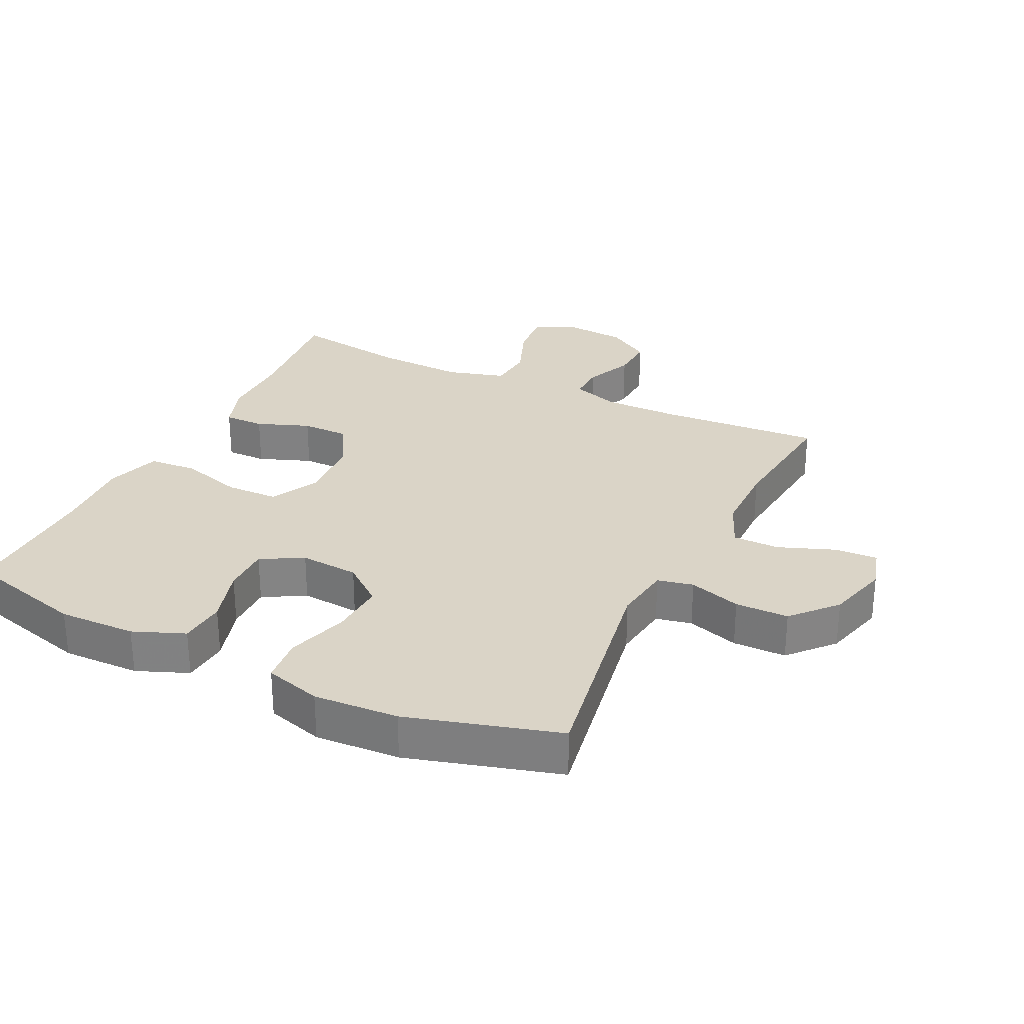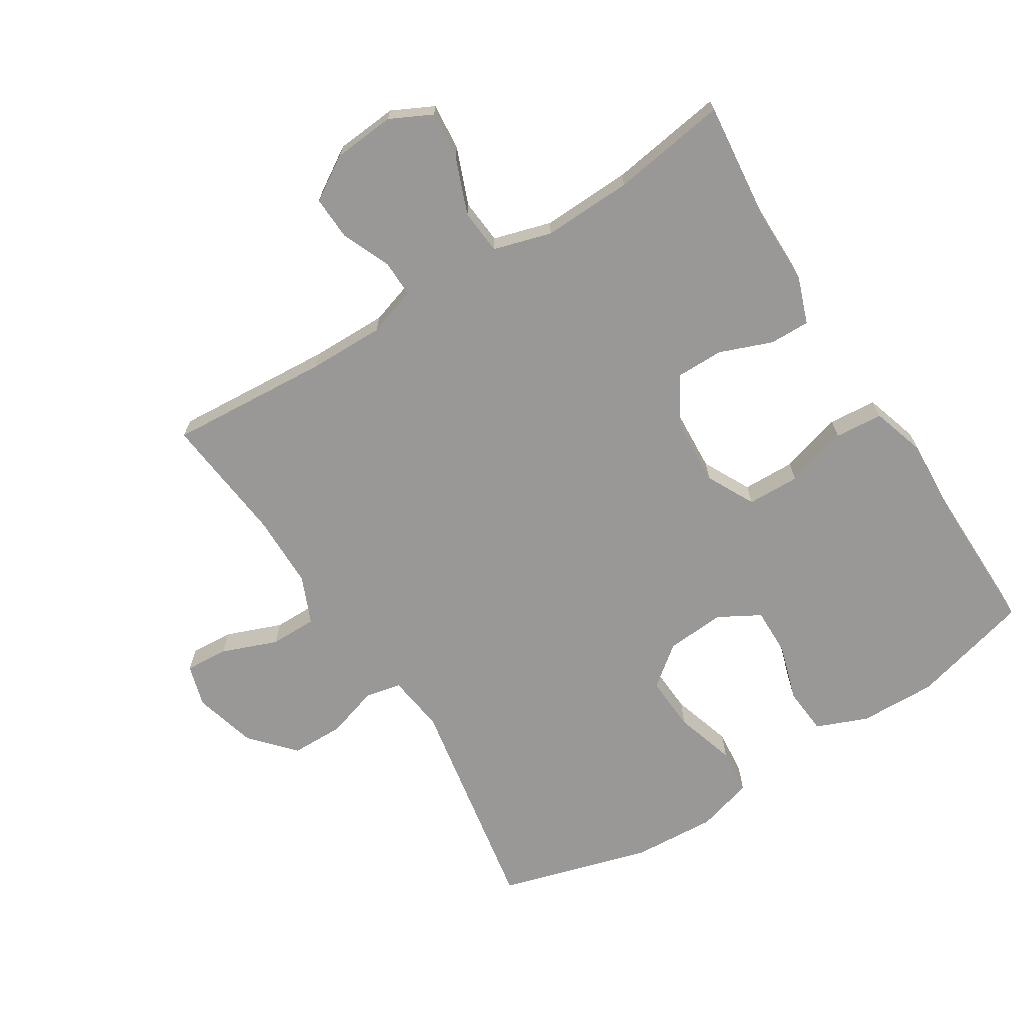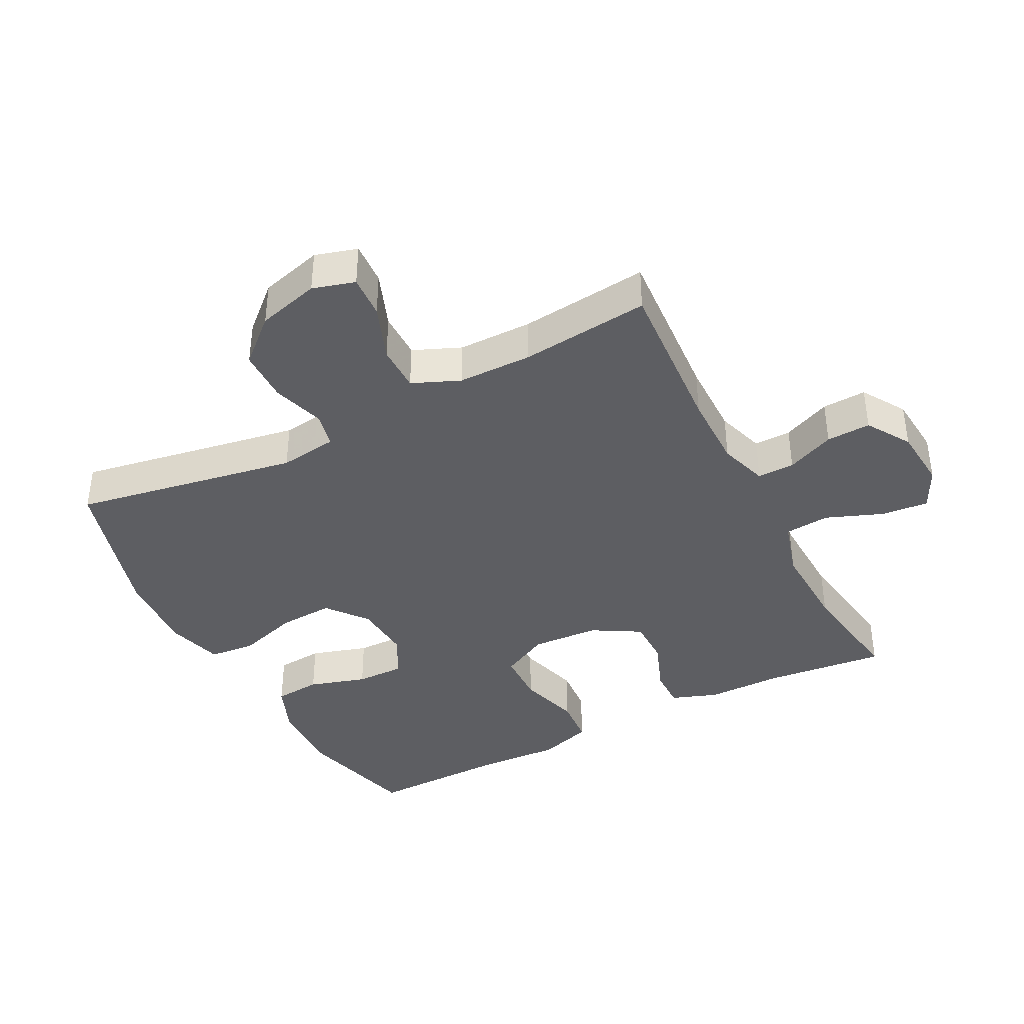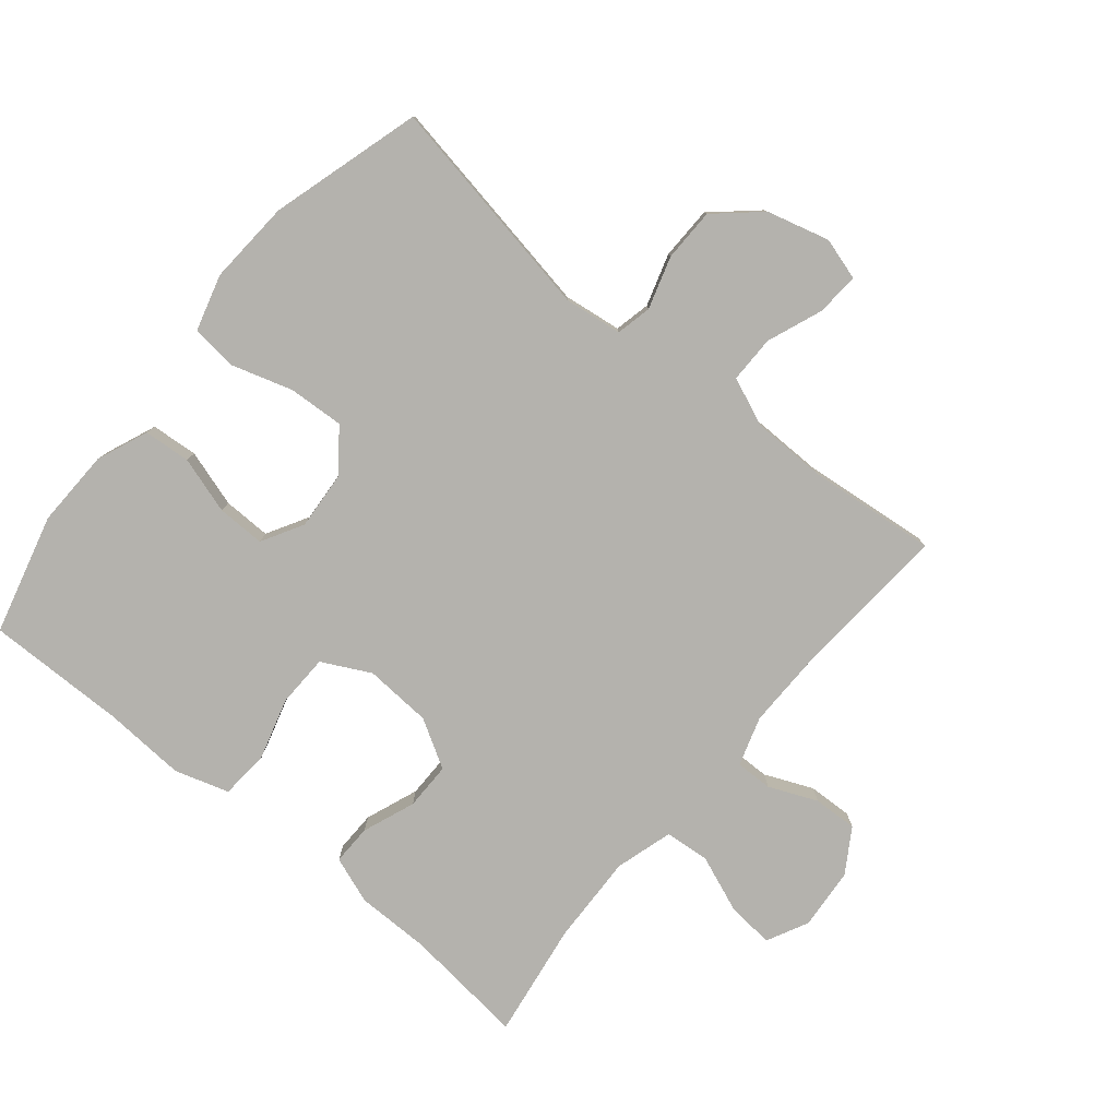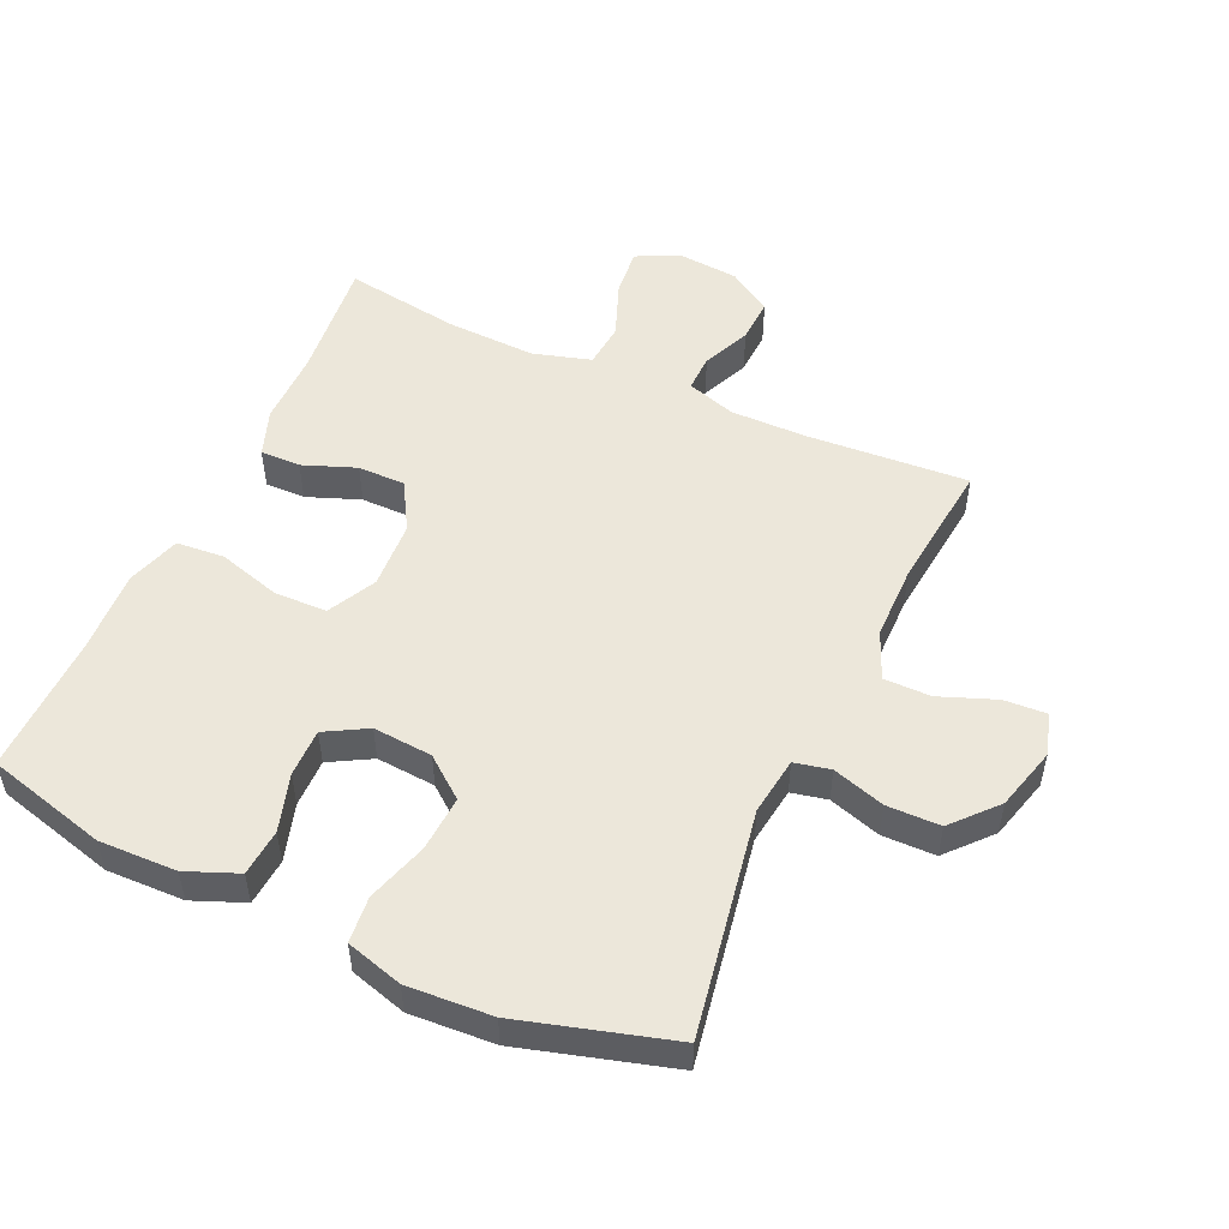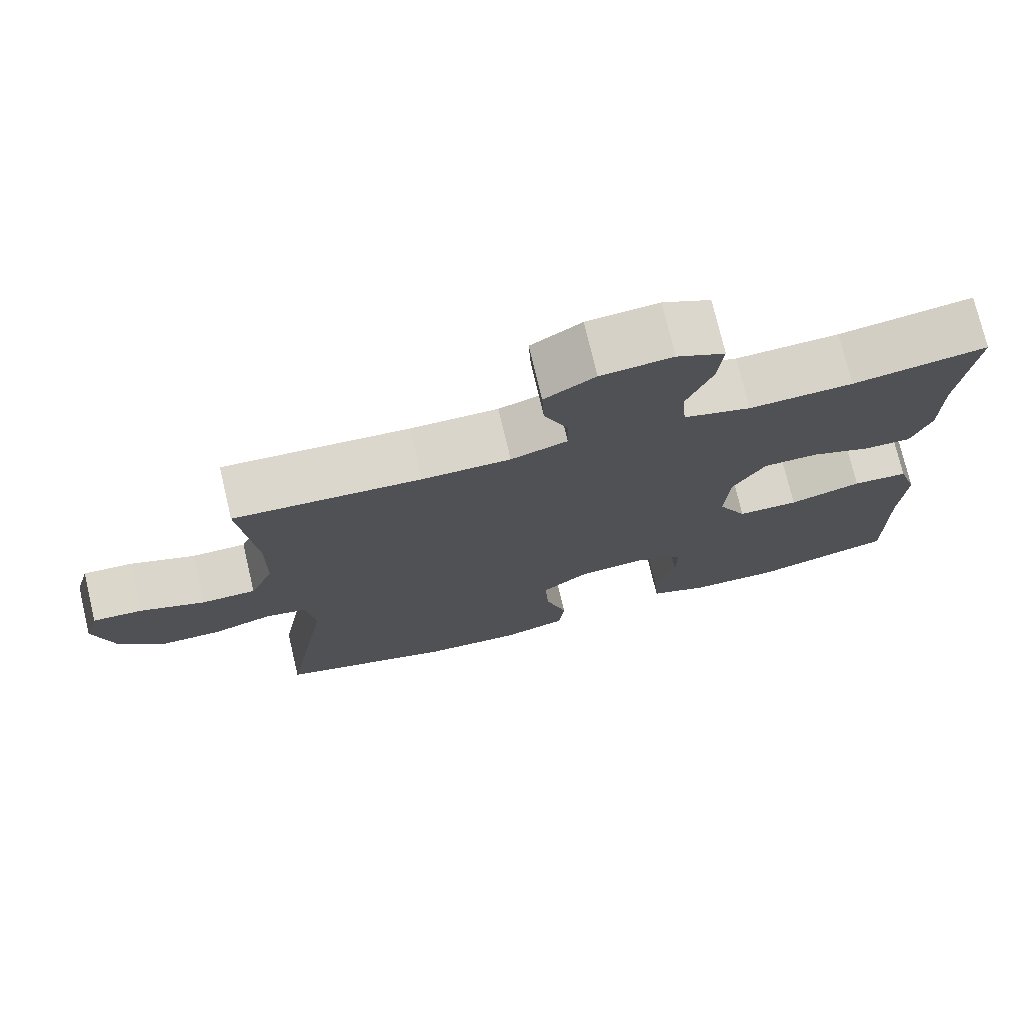
<metadata>
{"format":"obj","ext":"obj","renderer":"f3d","projection":"perspective","resolution":1024,"background":"white","views":[{"elev":28.9,"azim":-154.0,"up":"+Y"},{"elev":-68.7,"azim":32.1,"up":"+Y"},{"elev":-39.4,"azim":-62.6,"up":"+Y"},{"elev":-79.6,"azim":-129.7,"up":"+Y"},{"elev":51.5,"azim":-155.5,"up":"+Y"},{"elev":74.8,"azim":-13.3,"up":"+Z"}]}
</metadata>
<code>
v 0.5 0.07 0.5
v 0.48 0.07 0.312
v 0.48 0.07 0.198
v 0.454 0.07 0.126
v 0.392 0.07 0.127
v 0.311 0.07 0.158
v 0.238 0.07 0.158
v 0.195 0.07 0.084
v 0.189 0.07 -0.02
v 0.227 0.07 -0.094
v 0.308 0.07 -0.096
v 0.404 0.07 -0.068
v 0.478 0.07 -0.074
v 0.504 0.07 -0.157
v 0.497 0.07 -0.284
v 0.5 0.07 -0.5
v 0.315 0.07 -0.549
v 0.196 0.07 -0.546
v 0.117 0.07 -0.514
v 0.111 0.07 -0.442
v 0.138 0.07 -0.354
v 0.139 0.07 -0.28
v 0.075 0.07 -0.244
v -0.016 0.07 -0.251
v -0.078 0.07 -0.3
v -0.073 0.07 -0.385
v -0.044 0.07 -0.479
v -0.051 0.07 -0.55
v -0.138 0.07 -0.575
v -0.268 0.07 -0.567
v -0.5 0.07 -0.5
v -0.439 0.07 -0.154
v -0.451 0.07 -0.065
v -0.506 0.07 -0.053
v -0.586 0.07 -0.078
v -0.668 0.07 -0.077
v -0.728 0.07 -0.01
v -0.754 0.07 0.086
v -0.735 0.07 0.151
v -0.669 0.07 0.147
v -0.583 0.07 0.114
v -0.511 0.07 0.114
v -0.48 0.07 0.187
v -0.479 0.07 0.301
v -0.5 0.07 0.5
v -0.252 0.07 0.483
v -0.135 0.07 0.482
v -0.06 0.07 0.506
v -0.061 0.07 0.563
v -0.093 0.07 0.637
v -0.096 0.07 0.705
v -0.029 0.07 0.747
v 0.066 0.07 0.755
v 0.13 0.07 0.723
v 0.123 0.07 0.65
v 0.089 0.07 0.563
v 0.095 0.07 0.494
v 0.184 0.07 0.468
v 0.322 0.07 0.473
v 0.5 0 0.5
v 0.48 0 0.312
v 0.48 0 0.198
v 0.454 0 0.126
v 0.392 0 0.127
v 0.311 0 0.158
v 0.238 0 0.158
v 0.195 0 0.084
v 0.189 0 -0.02
v 0.227 0 -0.094
v 0.308 0 -0.096
v 0.404 0 -0.068
v 0.478 0 -0.074
v 0.504 0 -0.157
v 0.497 0 -0.284
v 0.5 0 -0.5
v 0.315 0 -0.549
v 0.196 0 -0.546
v 0.117 0 -0.514
v 0.111 0 -0.442
v 0.138 0 -0.354
v 0.139 0 -0.28
v 0.075 0 -0.244
v -0.016 0 -0.251
v -0.078 0 -0.3
v -0.073 0 -0.385
v -0.044 0 -0.479
v -0.051 0 -0.55
v -0.138 0 -0.575
v -0.268 0 -0.567
v -0.5 0 -0.5
v -0.439 0 -0.154
v -0.451 0 -0.065
v -0.506 0 -0.053
v -0.586 0 -0.078
v -0.668 0 -0.077
v -0.728 0 -0.01
v -0.754 0 0.086
v -0.735 0 0.151
v -0.669 0 0.147
v -0.583 0 0.114
v -0.511 0 0.114
v -0.48 0 0.187
v -0.479 0 0.301
v -0.5 0 0.5
v -0.252 0 0.483
v -0.135 0 0.482
v -0.06 0 0.506
v -0.061 0 0.563
v -0.093 0 0.637
v -0.096 0 0.705
v -0.029 0 0.747
v 0.066 0 0.755
v 0.13 0 0.723
v 0.123 0 0.65
v 0.089 0 0.563
v 0.095 0 0.494
v 0.184 0 0.468
v 0.322 0 0.473
f 54 55 56
f 53 54 56
f 52 53 56
f 51 52 56
f 50 51 56
f 49 50 56
f 48 49 56 57
f 47 48 57 58
f 44 45 46
f 46 47 58
f 44 46 58
f 43 44 58
f 39 40 41
f 38 39 41
f 37 38 41
f 36 37 41
f 35 36 41
f 34 35 41
f 33 34 41 42
f 30 31 32
f 29 30 32
f 28 29 32
f 27 28 32
f 26 27 32
f 25 26 32 33
f 43 58 59
f 42 43 59
f 33 42 59
f 25 33 59
f 24 25 59
f 19 20 21
f 18 19 21
f 17 18 21
f 16 17 21
f 15 16 21
f 15 21 22
f 14 15 22
f 13 14 22
f 12 13 22
f 11 12 22
f 4 5 6
f 3 4 6
f 2 3 6
f 2 6 7
f 1 2 7
f 59 1 7
f 23 24 59
f 10 11 22 23
f 9 10 23
f 8 9 23
f 8 23 59
f 7 8 59
f 115 114 113
f 115 113 112
f 115 112 111
f 115 111 110
f 115 110 109
f 115 109 108
f 116 115 108 107
f 117 116 107 106
f 105 104 103
f 117 106 105
f 117 105 103
f 117 103 102
f 100 99 98
f 100 98 97
f 100 97 96
f 100 96 95
f 100 95 94
f 100 94 93
f 101 100 93 92
f 91 90 89
f 91 89 88
f 91 88 87
f 91 87 86
f 91 86 85
f 92 91 85 84
f 118 117 102
f 118 102 101
f 118 101 92
f 118 92 84
f 118 84 83
f 80 79 78
f 80 78 77
f 80 77 76
f 80 76 75
f 80 75 74
f 81 80 74
f 81 74 73
f 81 73 72
f 81 72 71
f 81 71 70
f 65 64 63
f 65 63 62
f 65 62 61
f 66 65 61
f 66 61 60
f 66 60 118
f 118 83 82
f 82 81 70 69
f 82 69 68
f 82 68 67
f 118 82 67
f 118 67 66
f 1 60 61 2
f 2 61 62 3
f 3 62 63 4
f 4 63 64 5
f 5 64 65 6
f 6 65 66 7
f 7 66 67 8
f 8 67 68 9
f 9 68 69 10
f 10 69 70 11
f 11 70 71 12
f 12 71 72 13
f 13 72 73 14
f 14 73 74 15
f 15 74 75 16
f 16 75 76 17
f 17 76 77 18
f 18 77 78 19
f 19 78 79 20
f 20 79 80 21
f 21 80 81 22
f 22 81 82 23
f 23 82 83 24
f 24 83 84 25
f 25 84 85 26
f 26 85 86 27
f 27 86 87 28
f 28 87 88 29
f 29 88 89 30
f 30 89 90 31
f 31 90 91 32
f 32 91 92 33
f 33 92 93 34
f 34 93 94 35
f 35 94 95 36
f 36 95 96 37
f 37 96 97 38
f 38 97 98 39
f 39 98 99 40
f 40 99 100 41
f 41 100 101 42
f 42 101 102 43
f 43 102 103 44
f 44 103 104 45
f 45 104 105 46
f 46 105 106 47
f 47 106 107 48
f 48 107 108 49
f 49 108 109 50
f 50 109 110 51
f 51 110 111 52
f 52 111 112 53
f 53 112 113 54
f 54 113 114 55
f 55 114 115 56
f 56 115 116 57
f 57 116 117 58
f 58 117 118 59
f 59 118 60 1

</code>
